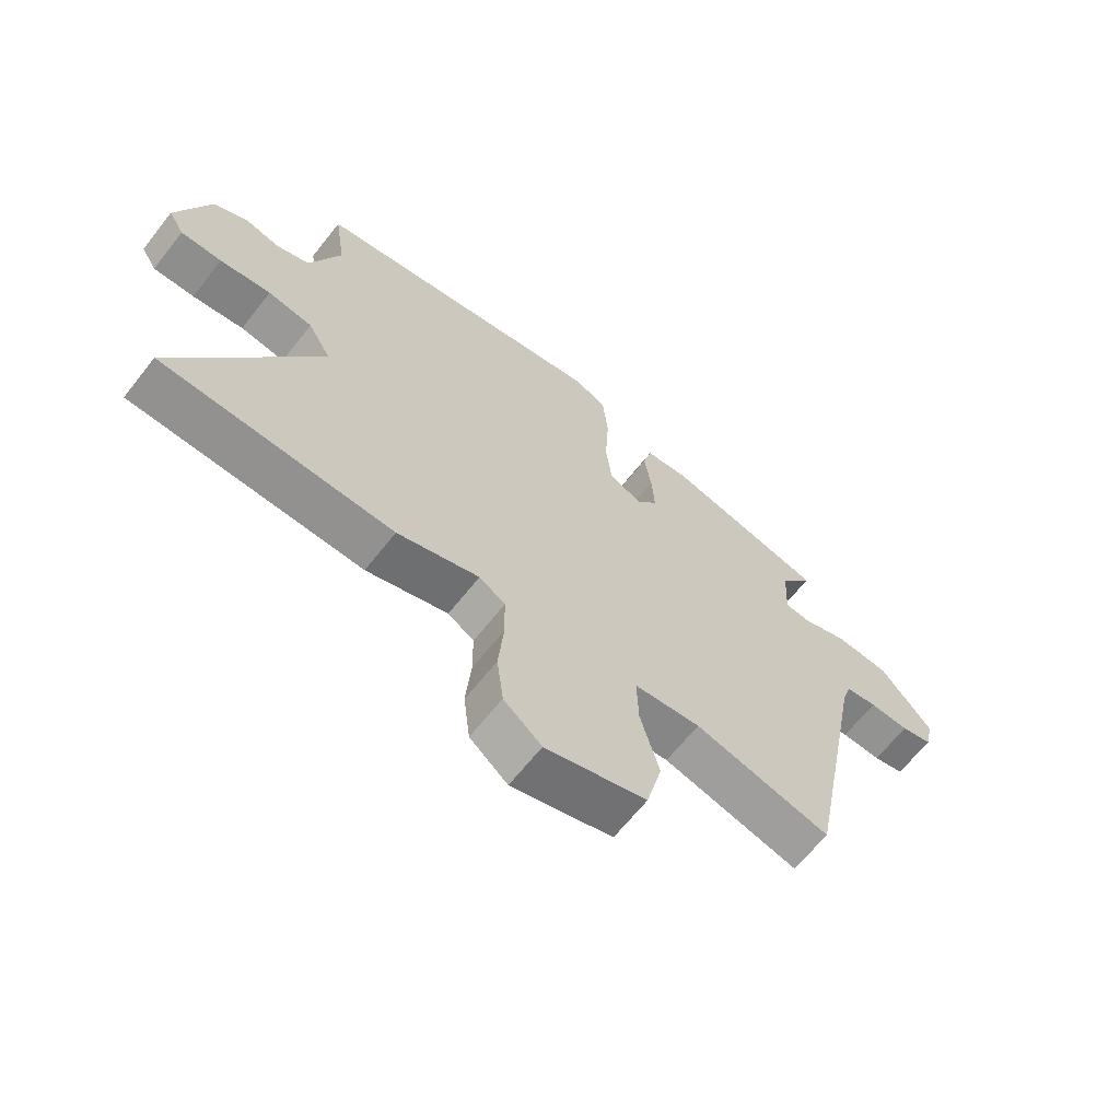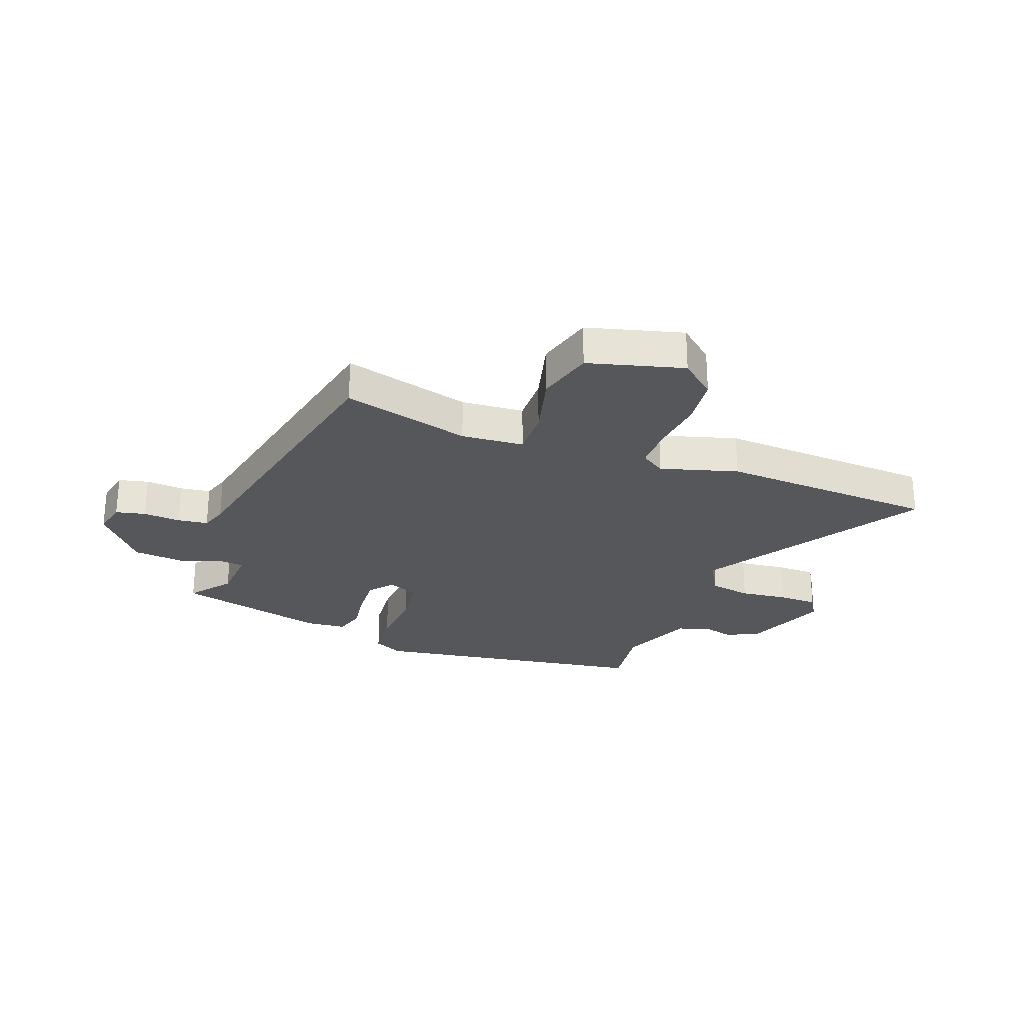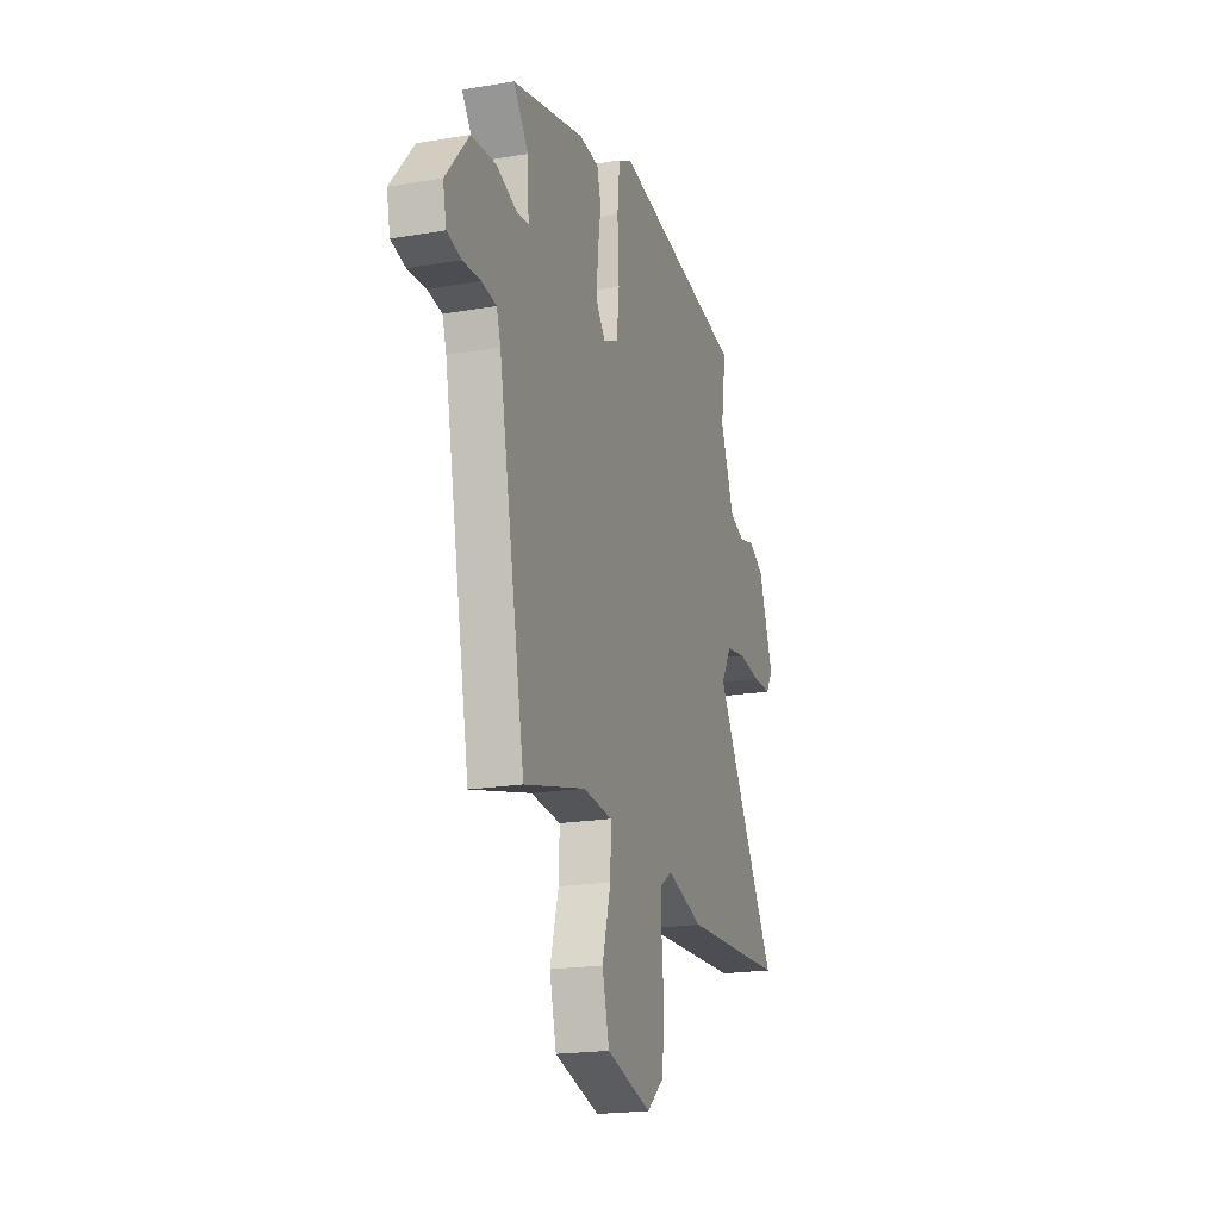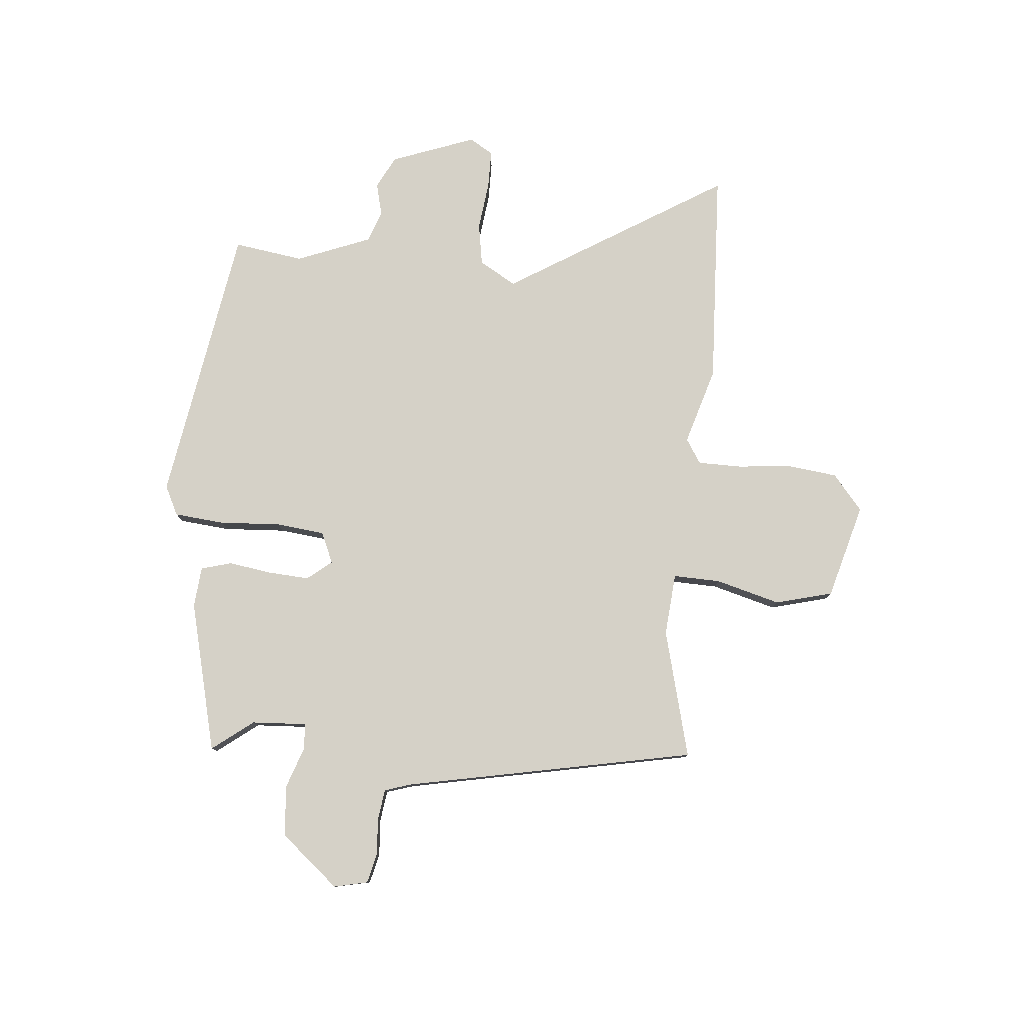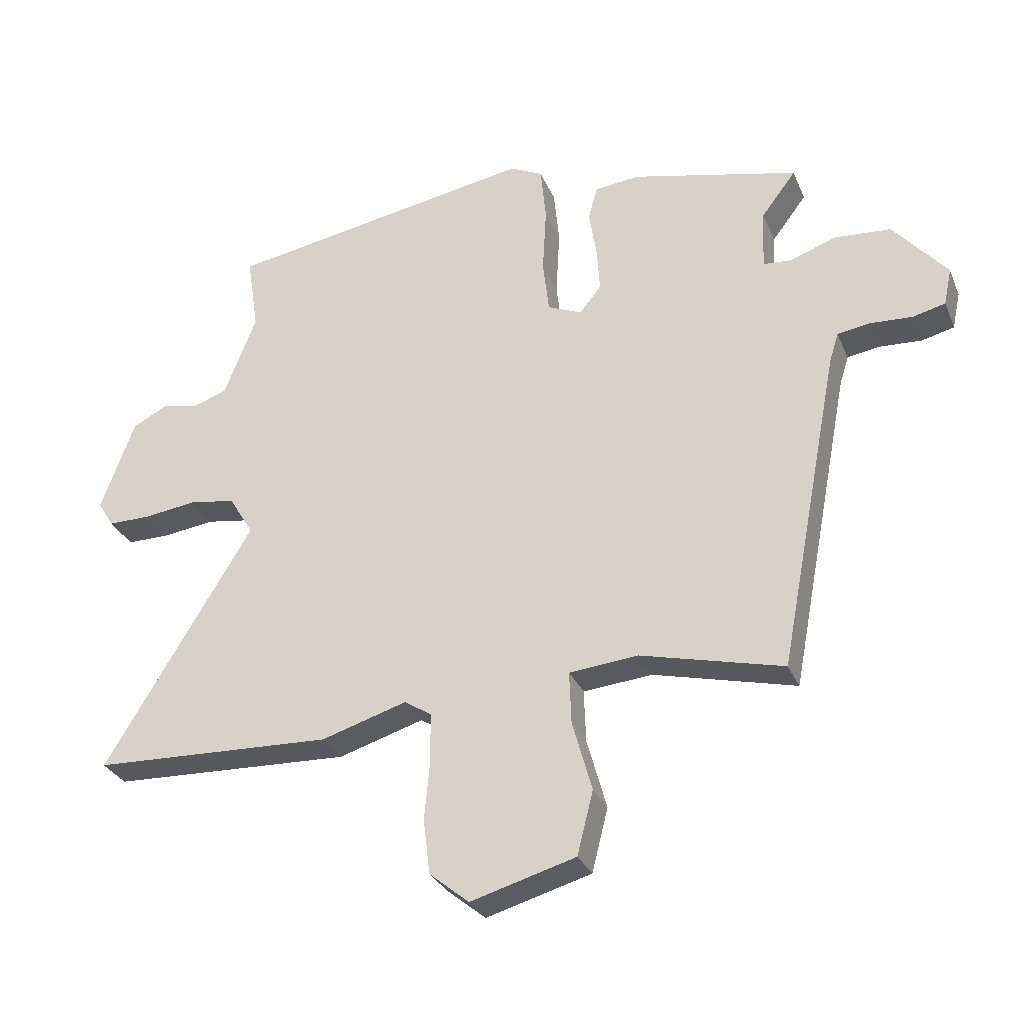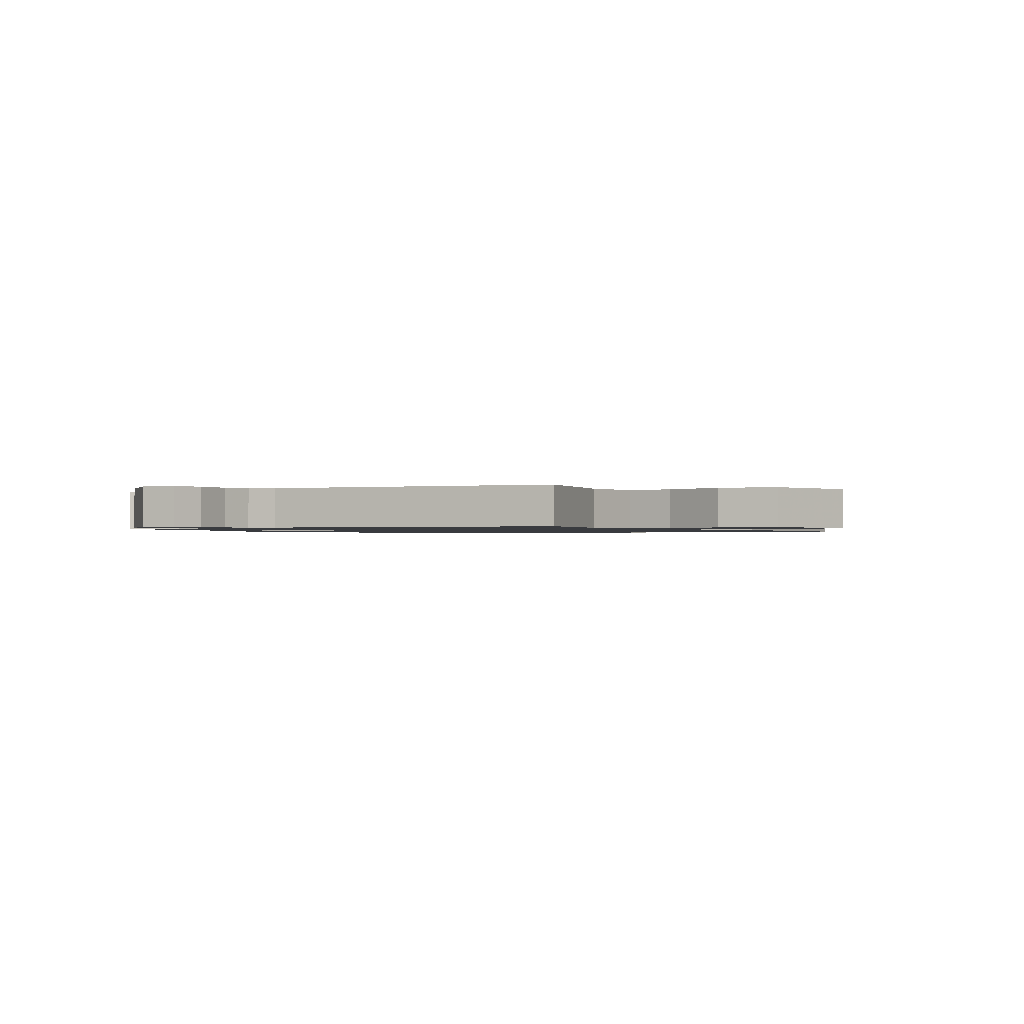
<metadata>
{"format":"obj","ext":"obj","renderer":"f3d","projection":"perspective","resolution":1024,"background":"white","views":[{"elev":-64.8,"azim":-38.2,"up":"+Z"},{"elev":-26.6,"azim":158.8,"up":"+Y"},{"elev":-19.6,"azim":107.6,"up":"+Z"},{"elev":79.4,"azim":94.8,"up":"+Y"},{"elev":-30.3,"azim":20.1,"up":"+Z"},{"elev":-1.1,"azim":123.0,"up":"+Y"}]}
</metadata>
<code>
v -0.493 0.07 0.456
v 0.01 0.07 0.542
v 0.063 0.07 0.516
v 0.072 0.07 0.426
v 0.066 0.07 0.316
v 0.076 0.07 0.229
v 0.132 0.07 0.205
v 0.167 0.07 0.249
v 0.162 0.07 0.323
v 0.15 0.07 0.4
v 0.165 0.07 0.455
v 0.238 0.07 0.462
v 0.509 0.07 0.397
v 0.453 0.07 0.323
v 0.448 0.07 0.225
v 0.493 0.07 0.221
v 0.569 0.07 0.248
v 0.66 0.07 0.241
v 0.747 0.07 0.138
v 0.734 0.07 0.077
v 0.681 0.07 0.064
v 0.614 0.07 0.068
v 0.56 0.07 0.06
v 0.545 0.07 0.012
v 0.445 0.07 -0.509
v 0.215 0.07 -0.451
v 0.103 0.07 -0.461
v 0.106 0.07 -0.546
v 0.138 0.07 -0.661
v 0.112 0.07 -0.764
v -0.058 0.07 -0.812
v -0.122 0.07 -0.759
v -0.133 0.07 -0.67
v -0.124 0.07 -0.572
v -0.125 0.07 -0.494
v -0.169 0.07 -0.466
v -0.307 0.07 -0.508
v -0.697 0.07 -0.492
v -0.458 0.07 -0.099
v -0.497 0.07 -0.033
v -0.572 0.07 -0.021
v -0.658 0.07 -0.032
v -0.727 0.07 -0.032
v -0.753 0.07 0.01
v -0.698 0.07 0.161
v -0.64 0.07 0.191
v -0.582 0.07 0.177
v -0.526 0.07 0.197
v -0.474 0.07 0.331
v -0.493 0 0.456
v 0.01 0 0.542
v 0.063 0 0.516
v 0.072 0 0.426
v 0.066 0 0.316
v 0.076 0 0.229
v 0.132 0 0.205
v 0.167 0 0.249
v 0.162 0 0.323
v 0.15 0 0.4
v 0.165 0 0.455
v 0.238 0 0.462
v 0.509 0 0.397
v 0.453 0 0.323
v 0.448 0 0.225
v 0.493 0 0.221
v 0.569 0 0.248
v 0.66 0 0.241
v 0.747 0 0.138
v 0.734 0 0.077
v 0.681 0 0.064
v 0.614 0 0.068
v 0.56 0 0.06
v 0.545 0 0.012
v 0.445 0 -0.509
v 0.215 0 -0.451
v 0.103 0 -0.461
v 0.106 0 -0.546
v 0.138 0 -0.661
v 0.112 0 -0.764
v -0.058 0 -0.812
v -0.122 0 -0.759
v -0.133 0 -0.67
v -0.124 0 -0.572
v -0.125 0 -0.494
v -0.169 0 -0.466
v -0.307 0 -0.508
v -0.697 0 -0.492
v -0.458 0 -0.099
v -0.497 0 -0.033
v -0.572 0 -0.021
v -0.658 0 -0.032
v -0.727 0 -0.032
v -0.753 0 0.01
v -0.698 0 0.161
v -0.64 0 0.191
v -0.582 0 0.177
v -0.526 0 0.197
v -0.474 0 0.331
f 45 46 47
f 44 45 47
f 43 44 47
f 42 43 47
f 41 42 47
f 40 41 47 48
f 39 40 48 49
f 36 37 38 39
f 35 36 39 49
f 32 33 34
f 31 32 34
f 30 31 34
f 29 30 34
f 28 29 34
f 27 28 34 35
f 24 25 26
f 23 24 26 27
f 20 21 22
f 19 20 22
f 18 19 22
f 17 18 22
f 16 17 22
f 15 16 22 23
f 12 13 14
f 11 12 14
f 10 11 14
f 9 10 14
f 8 9 14 15
f 23 27 35
f 15 23 35
f 8 15 35
f 7 8 35
f 3 4 5
f 2 3 5
f 1 2 5 6
f 7 35 49
f 6 7 49
f 1 6 49
f 96 95 94
f 96 94 93
f 96 93 92
f 96 92 91
f 96 91 90
f 97 96 90 89
f 98 97 89 88
f 88 87 86 85
f 98 88 85 84
f 83 82 81
f 83 81 80
f 83 80 79
f 83 79 78
f 83 78 77
f 84 83 77 76
f 75 74 73
f 76 75 73 72
f 71 70 69
f 71 69 68
f 71 68 67
f 71 67 66
f 71 66 65
f 72 71 65 64
f 63 62 61
f 63 61 60
f 63 60 59
f 63 59 58
f 64 63 58 57
f 84 76 72
f 84 72 64
f 84 64 57
f 84 57 56
f 54 53 52
f 54 52 51
f 55 54 51 50
f 98 84 56
f 98 56 55
f 98 55 50
f 1 50 51 2
f 2 51 52 3
f 3 52 53 4
f 4 53 54 5
f 5 54 55 6
f 6 55 56 7
f 7 56 57 8
f 8 57 58 9
f 9 58 59 10
f 10 59 60 11
f 11 60 61 12
f 12 61 62 13
f 13 62 63 14
f 14 63 64 15
f 15 64 65 16
f 16 65 66 17
f 17 66 67 18
f 18 67 68 19
f 19 68 69 20
f 20 69 70 21
f 21 70 71 22
f 22 71 72 23
f 23 72 73 24
f 24 73 74 25
f 25 74 75 26
f 26 75 76 27
f 27 76 77 28
f 28 77 78 29
f 29 78 79 30
f 30 79 80 31
f 31 80 81 32
f 32 81 82 33
f 33 82 83 34
f 34 83 84 35
f 35 84 85 36
f 36 85 86 37
f 37 86 87 38
f 38 87 88 39
f 39 88 89 40
f 40 89 90 41
f 41 90 91 42
f 42 91 92 43
f 43 92 93 44
f 44 93 94 45
f 45 94 95 46
f 46 95 96 47
f 47 96 97 48
f 48 97 98 49
f 49 98 50 1

</code>
